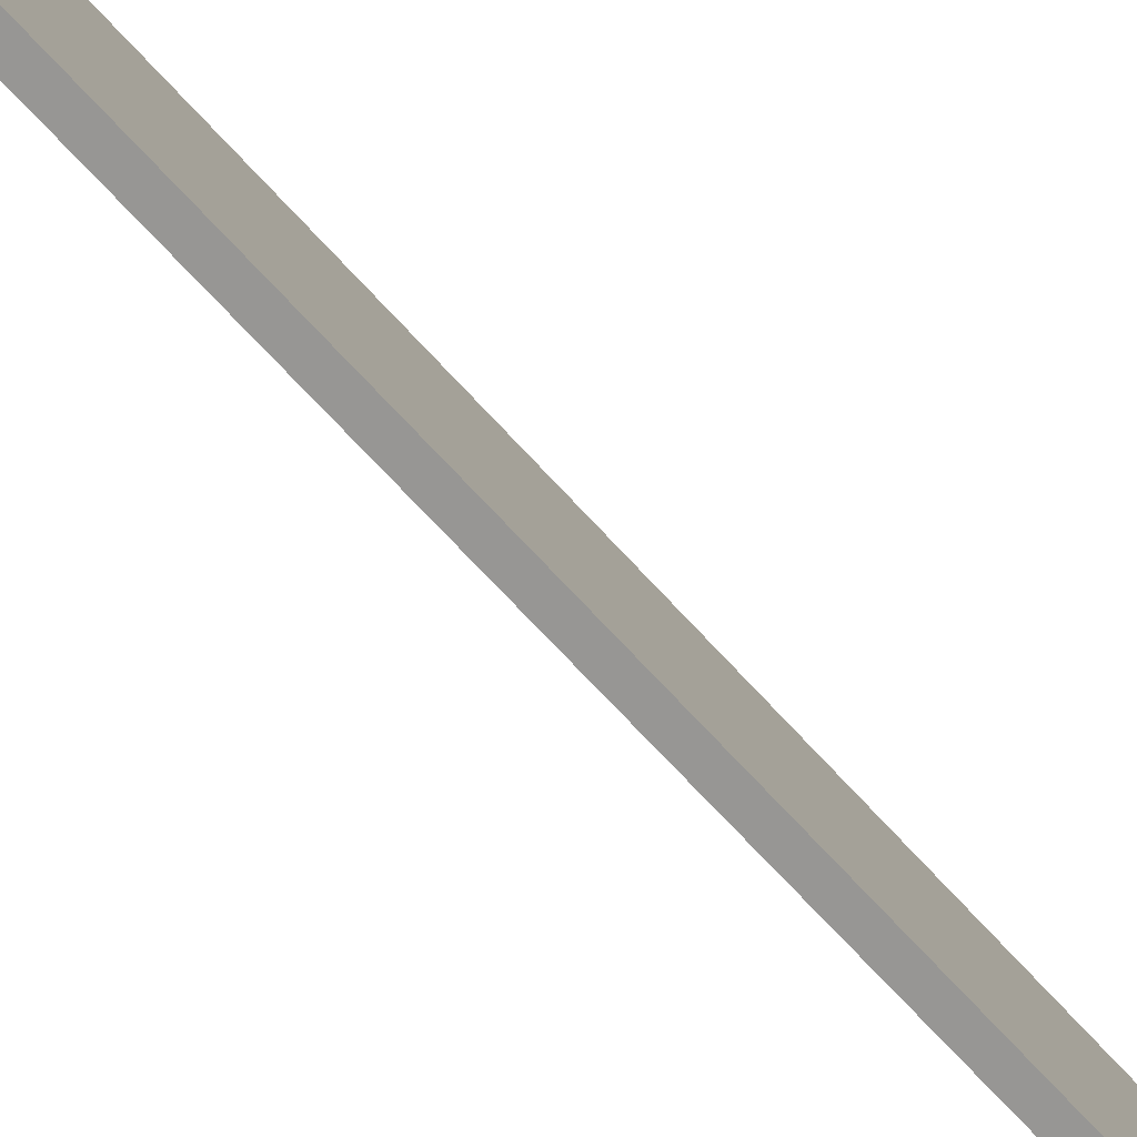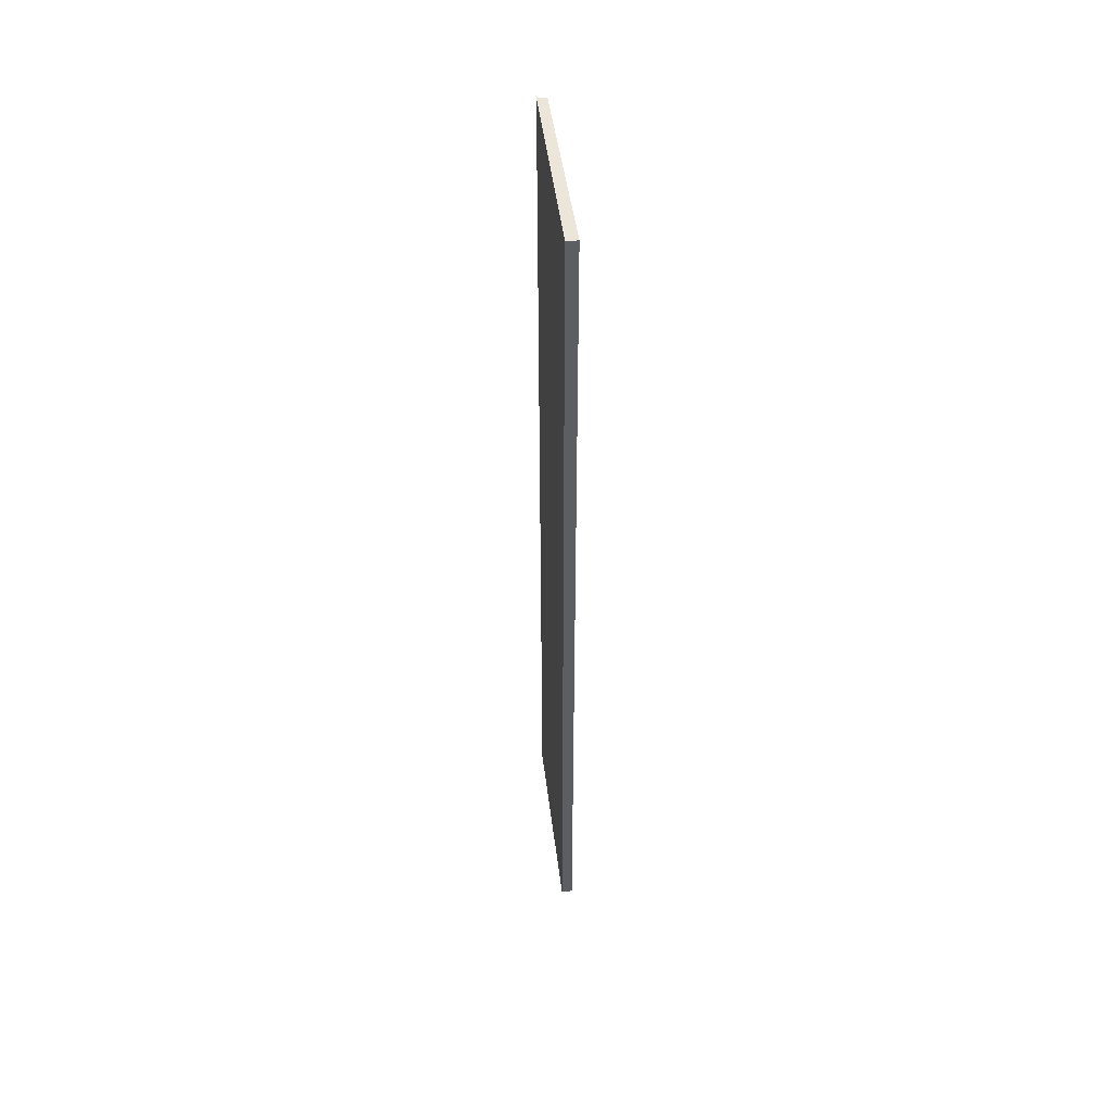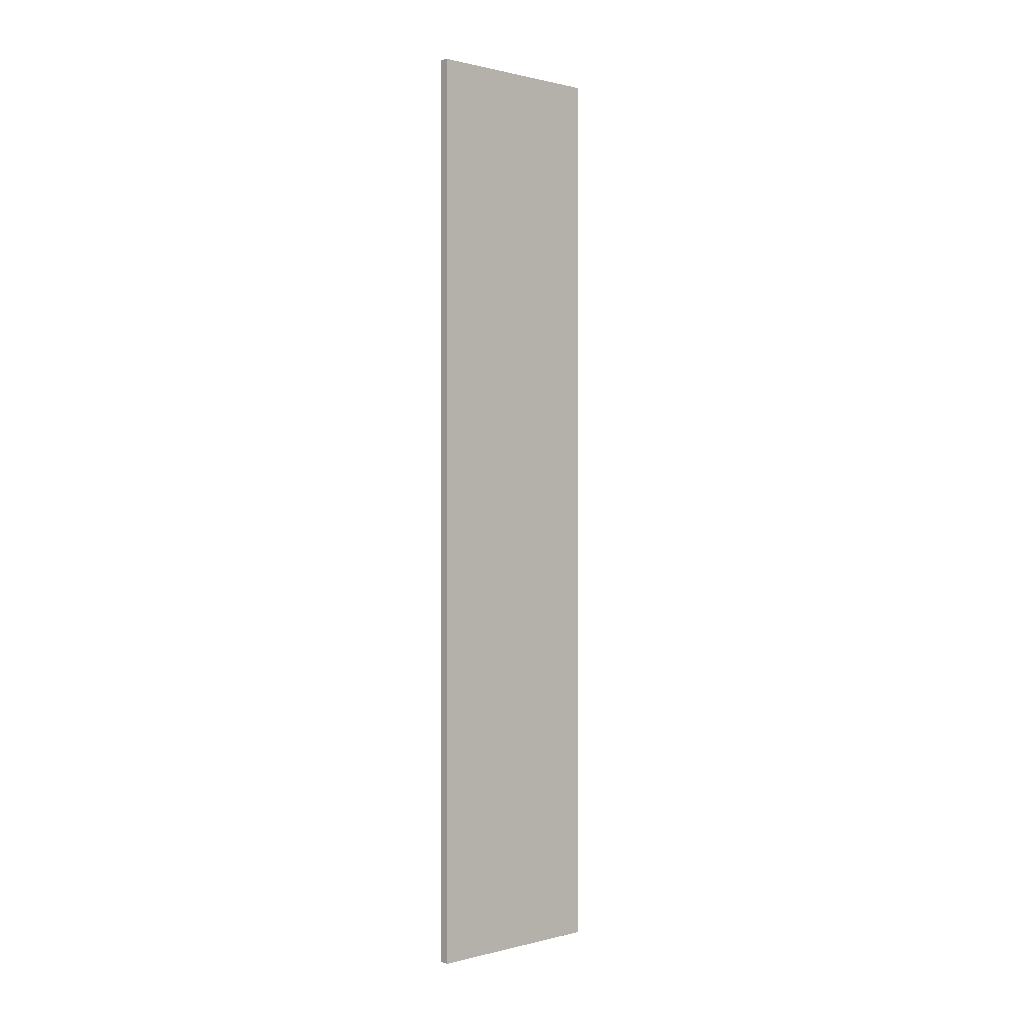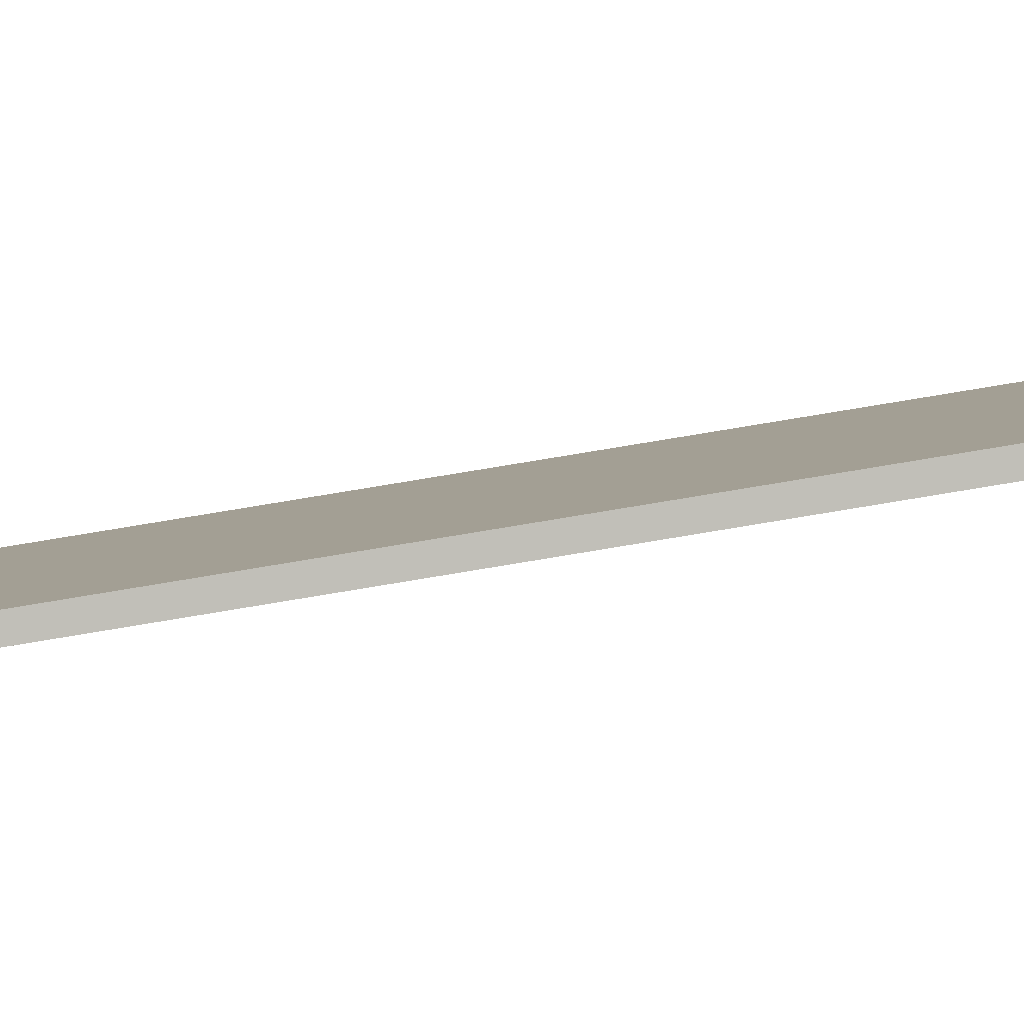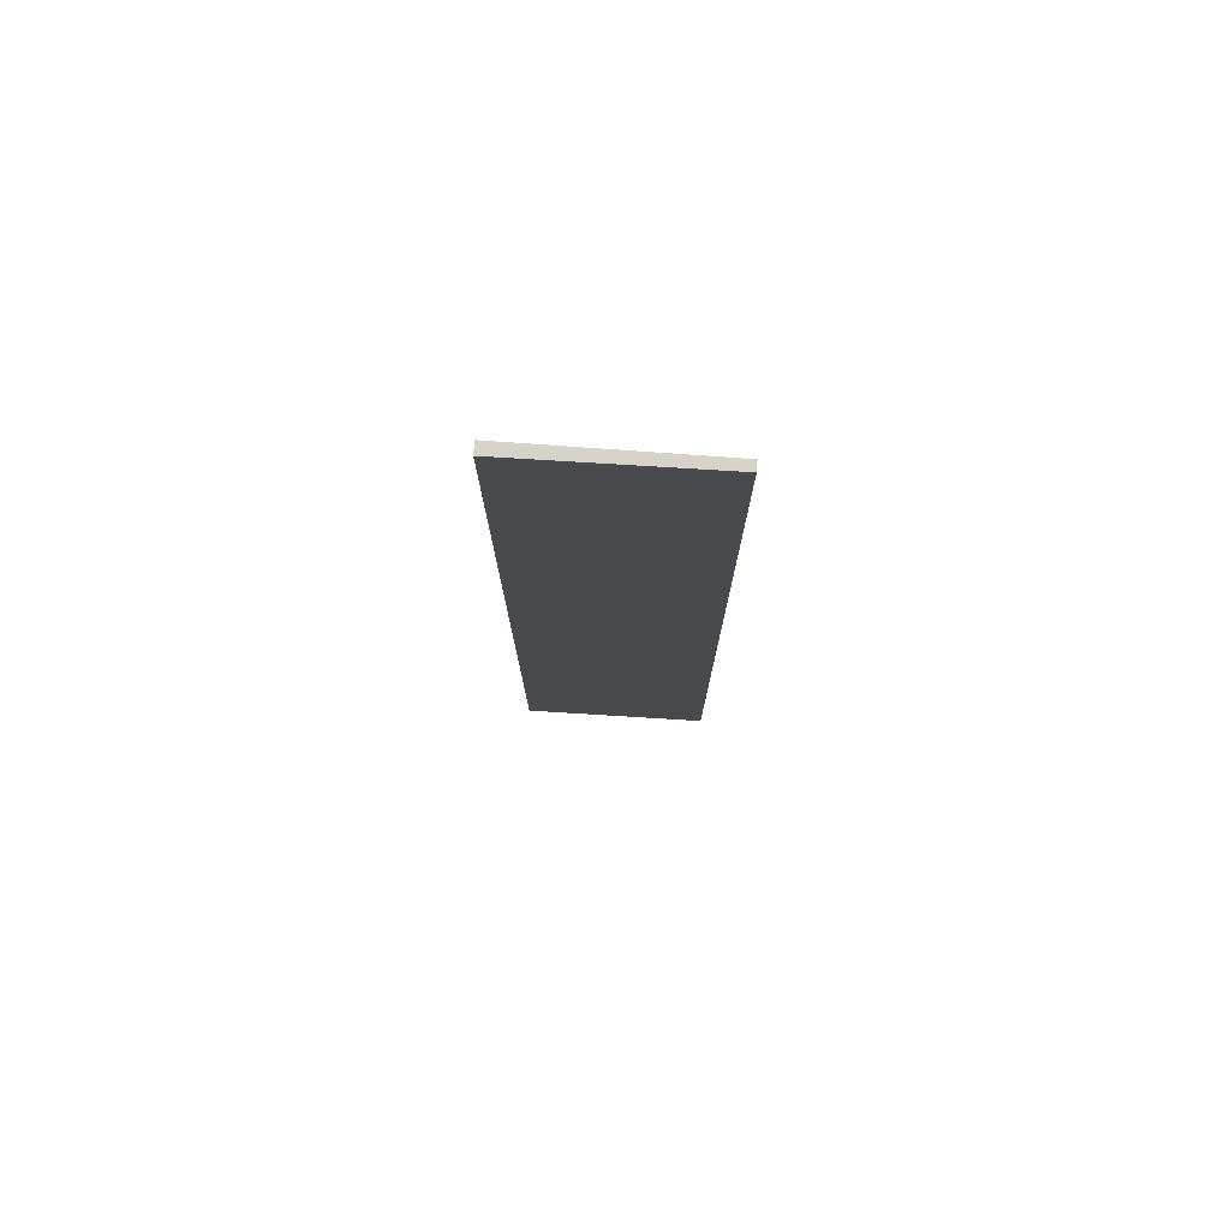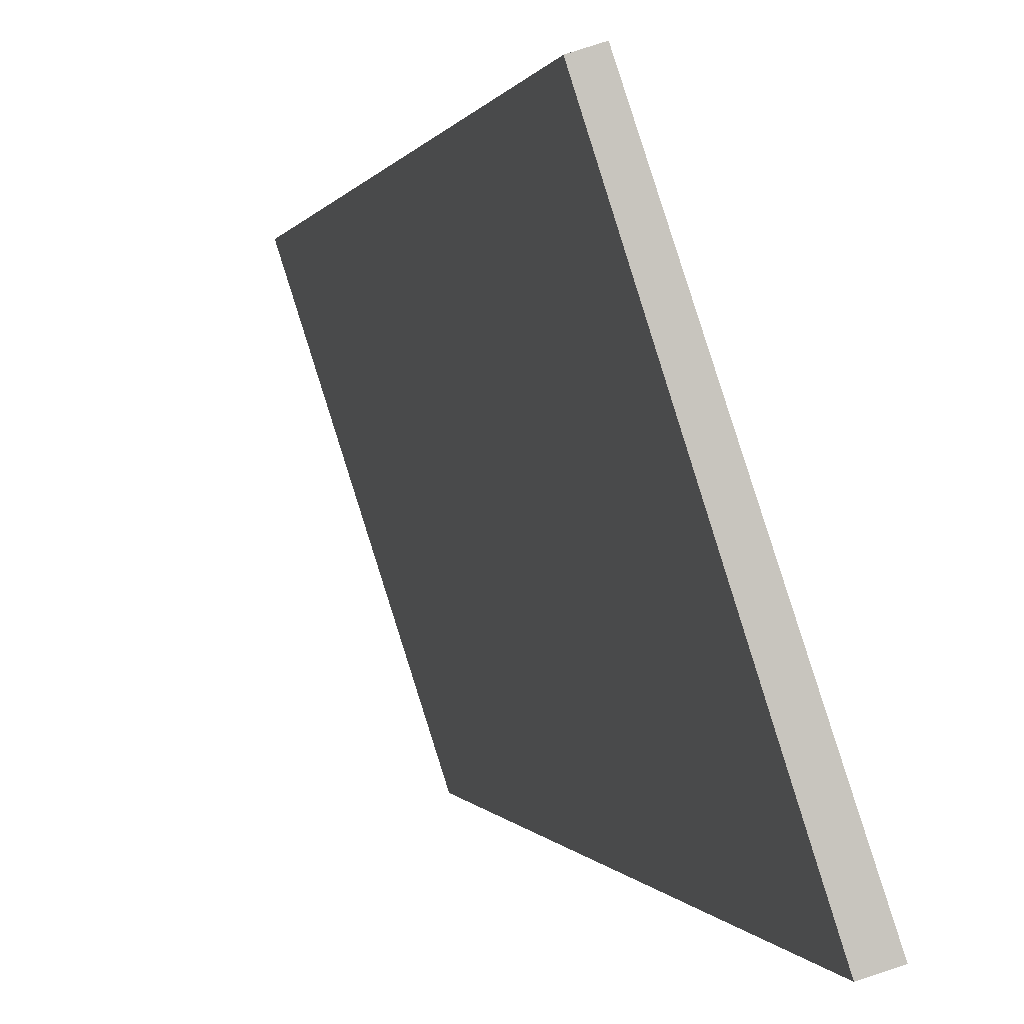
<metadata>
{"format":"obj","ext":"obj","renderer":"f3d","projection":"perspective","resolution":1024,"background":"white","views":[{"elev":-56.3,"azim":39.0,"up":"+Z"},{"elev":48.1,"azim":154.9,"up":"+Y"},{"elev":0.7,"azim":29.4,"up":"+Y"},{"elev":76.7,"azim":-99.5,"up":"+Z"},{"elev":76.8,"azim":-104.0,"up":"+Y"},{"elev":-0.0,"azim":-5.4,"up":"+Z"}]}
</metadata>
<code>
v  0 11.55 7.075e-16
v  0.842 11.55 -2.207
v  0.71 11.55 -2.25
v  0.11 11.55 0.035
v  0.71 1.378e-16 -2.25
v  0 0 0
v  0.11 -2.143e-18 0.035
v  0.842 1.351e-16 -2.207
g defaultobject
f 1 2 3
f 2 1 4
f 5 1 3
f 1 5 6
f 6 4 1
f 4 6 7
f 7 2 4
f 2 7 8
f 8 3 2
f 3 8 5
f 8 6 5
f 6 8 7

</code>
